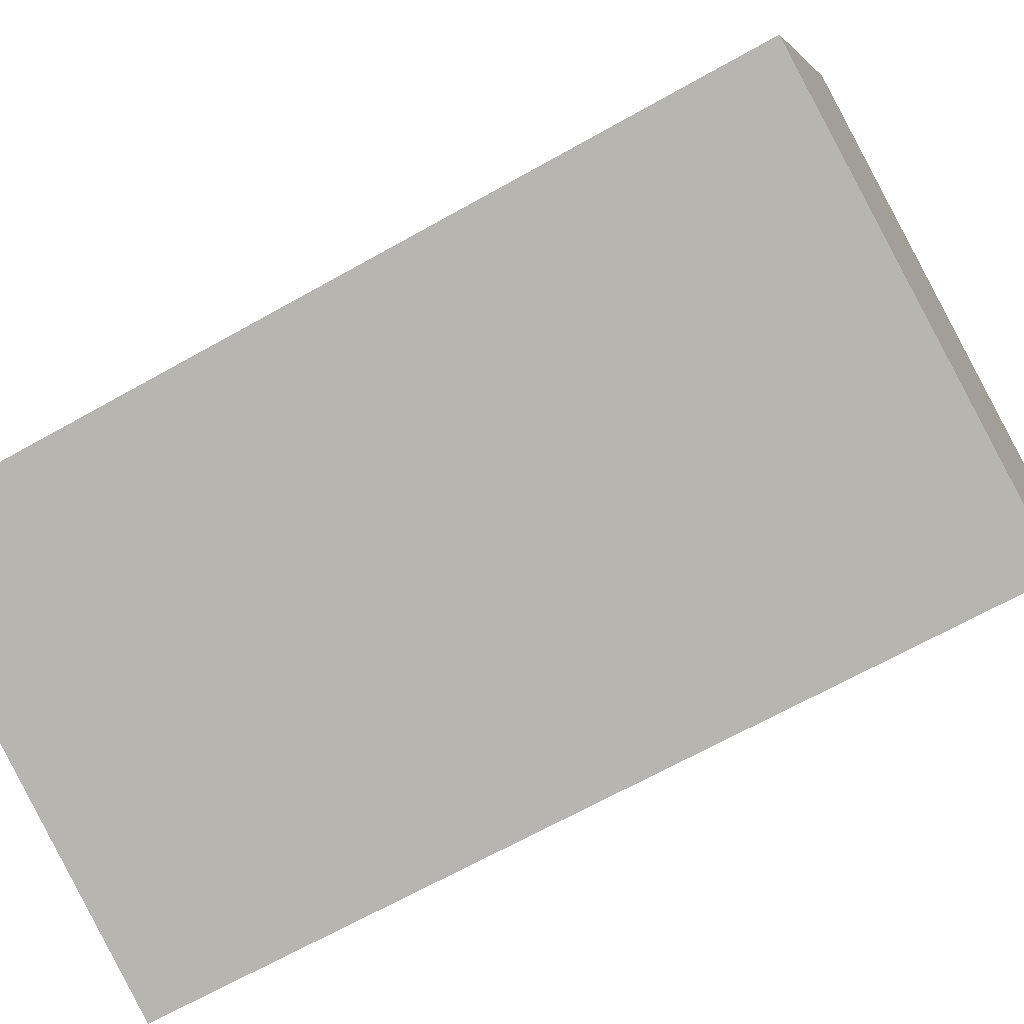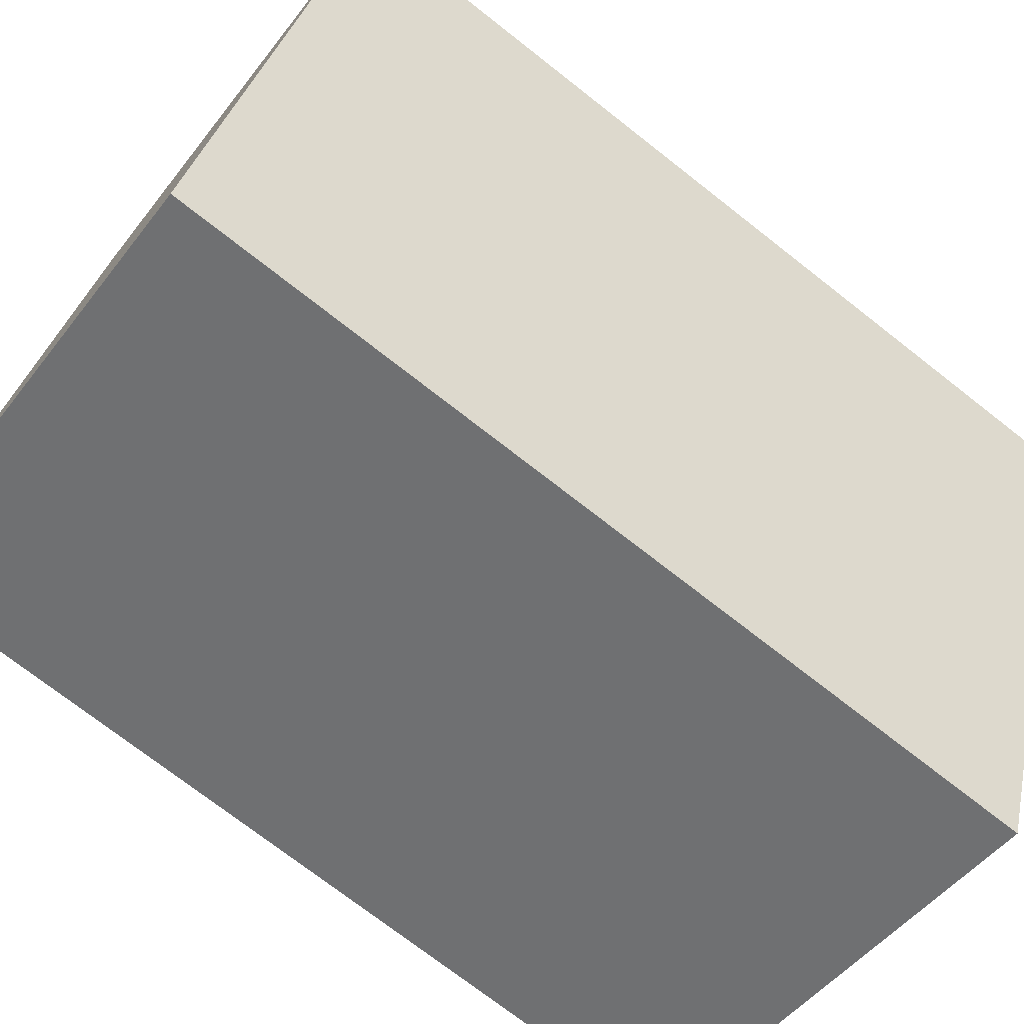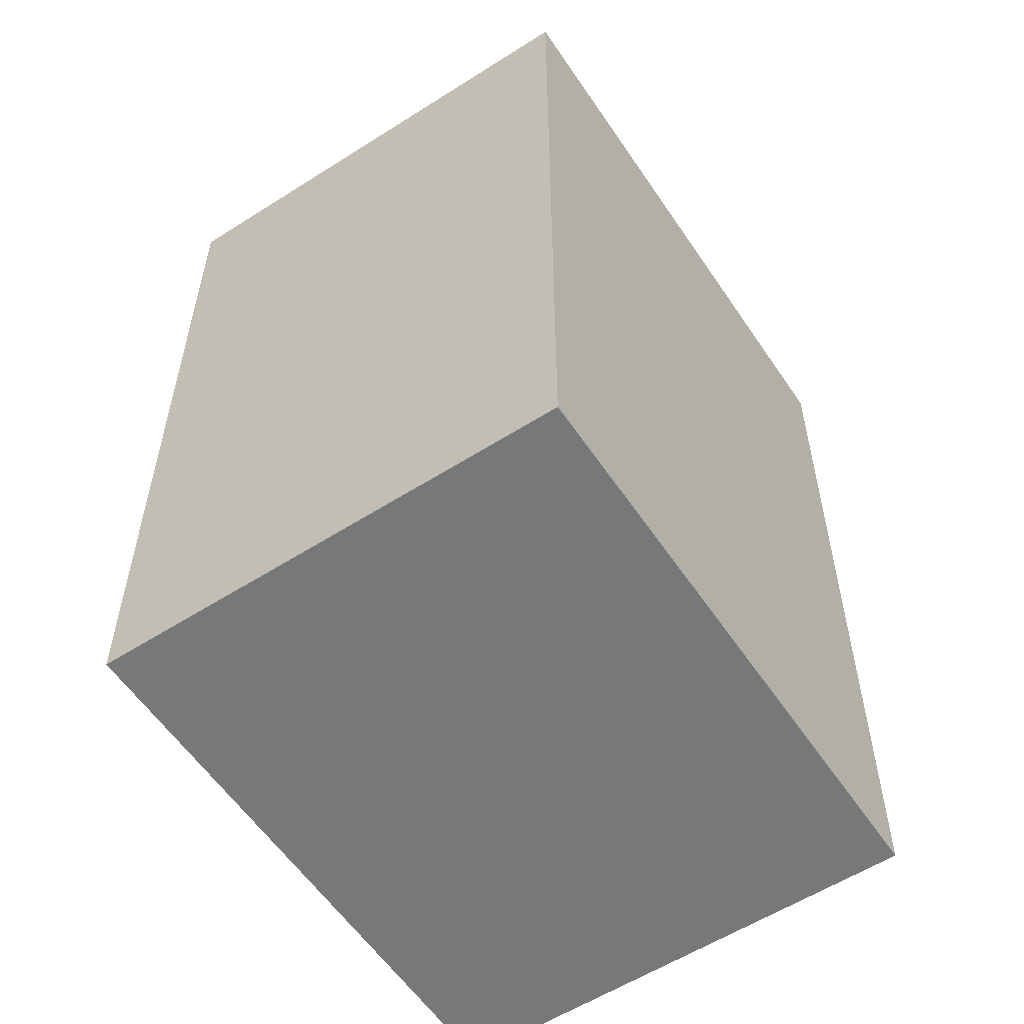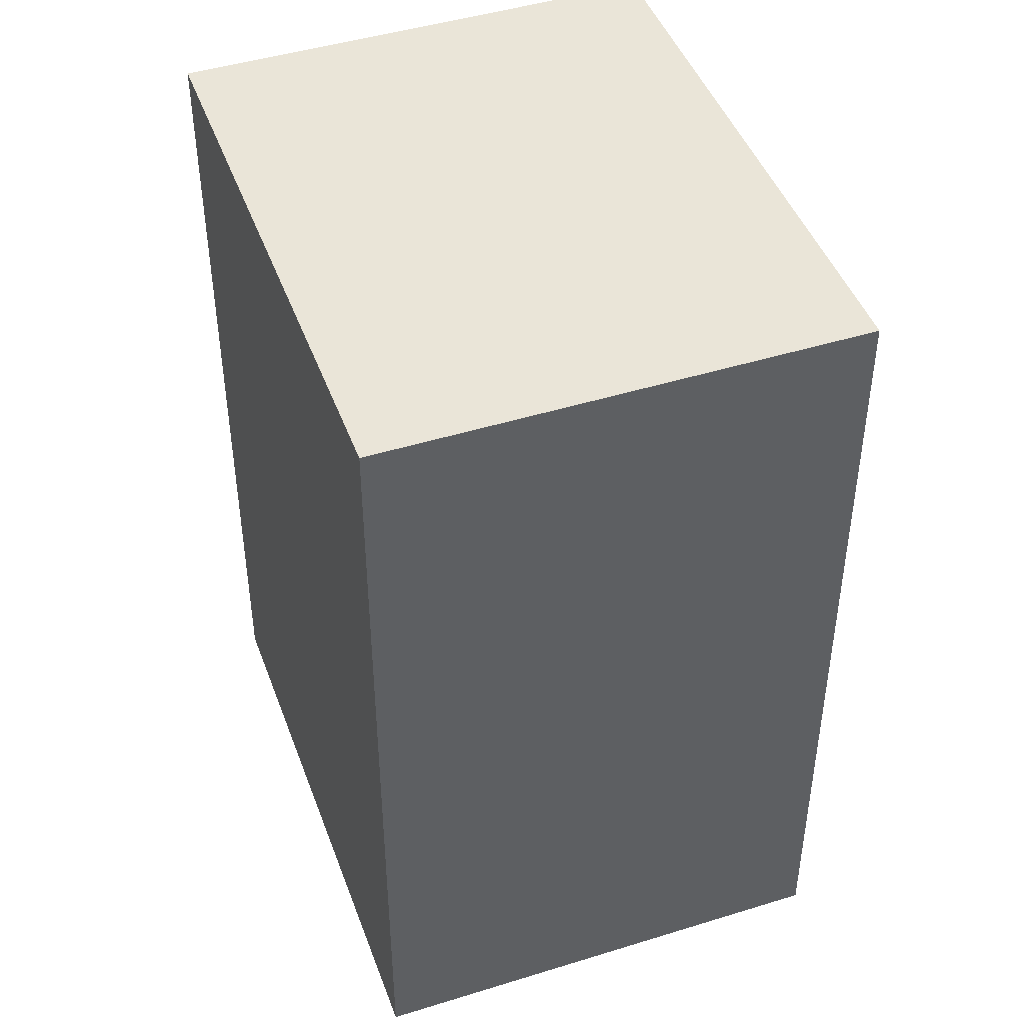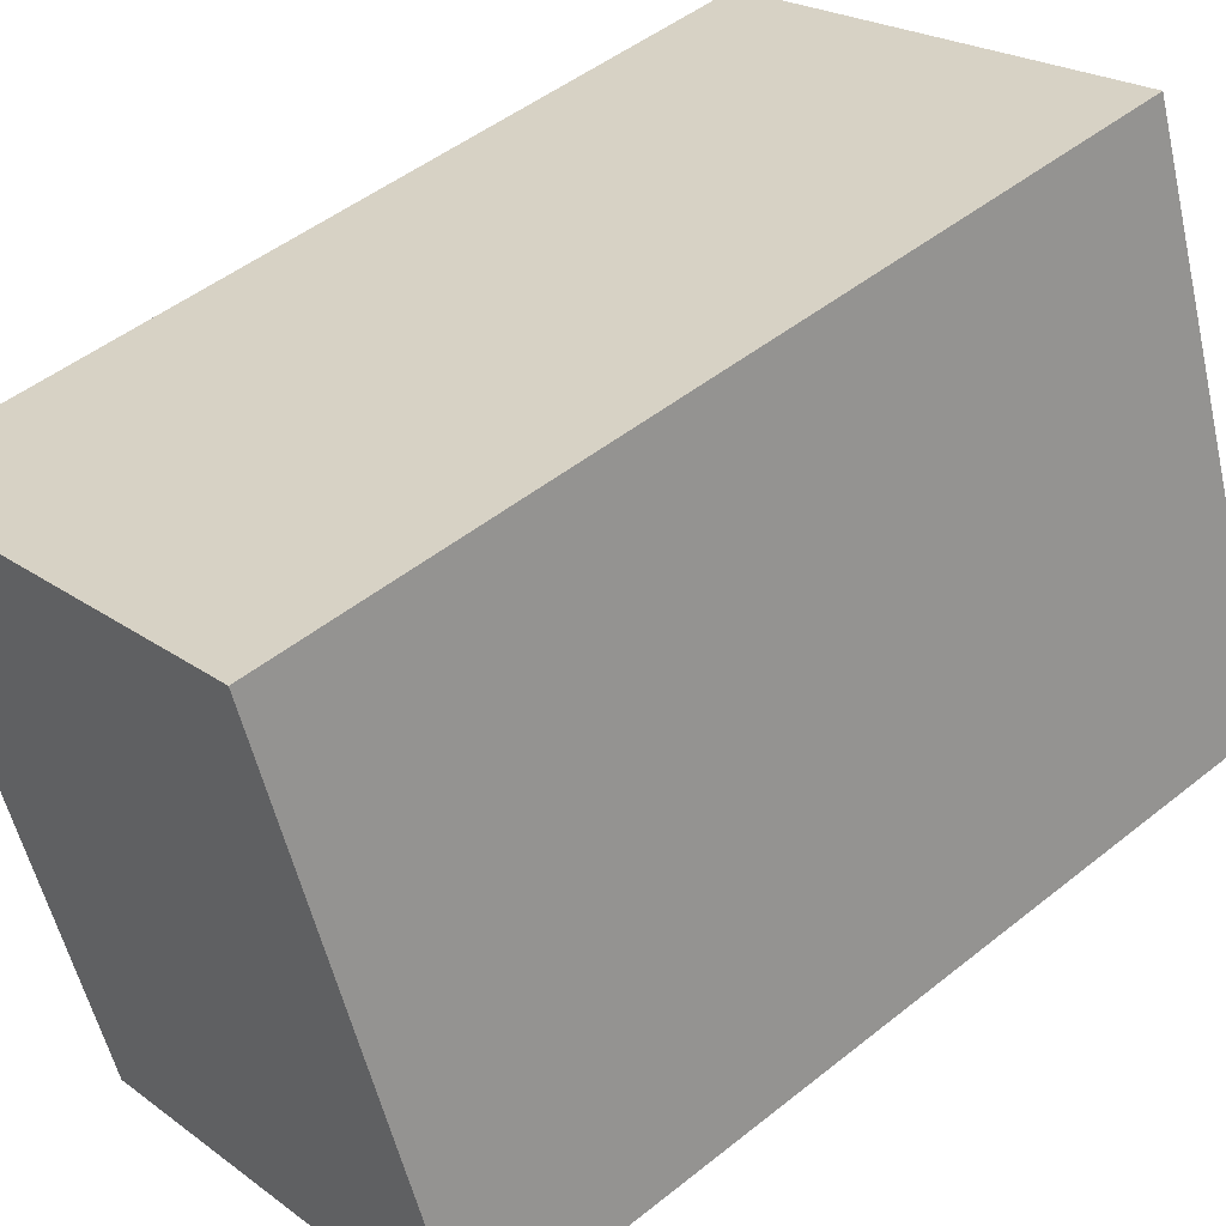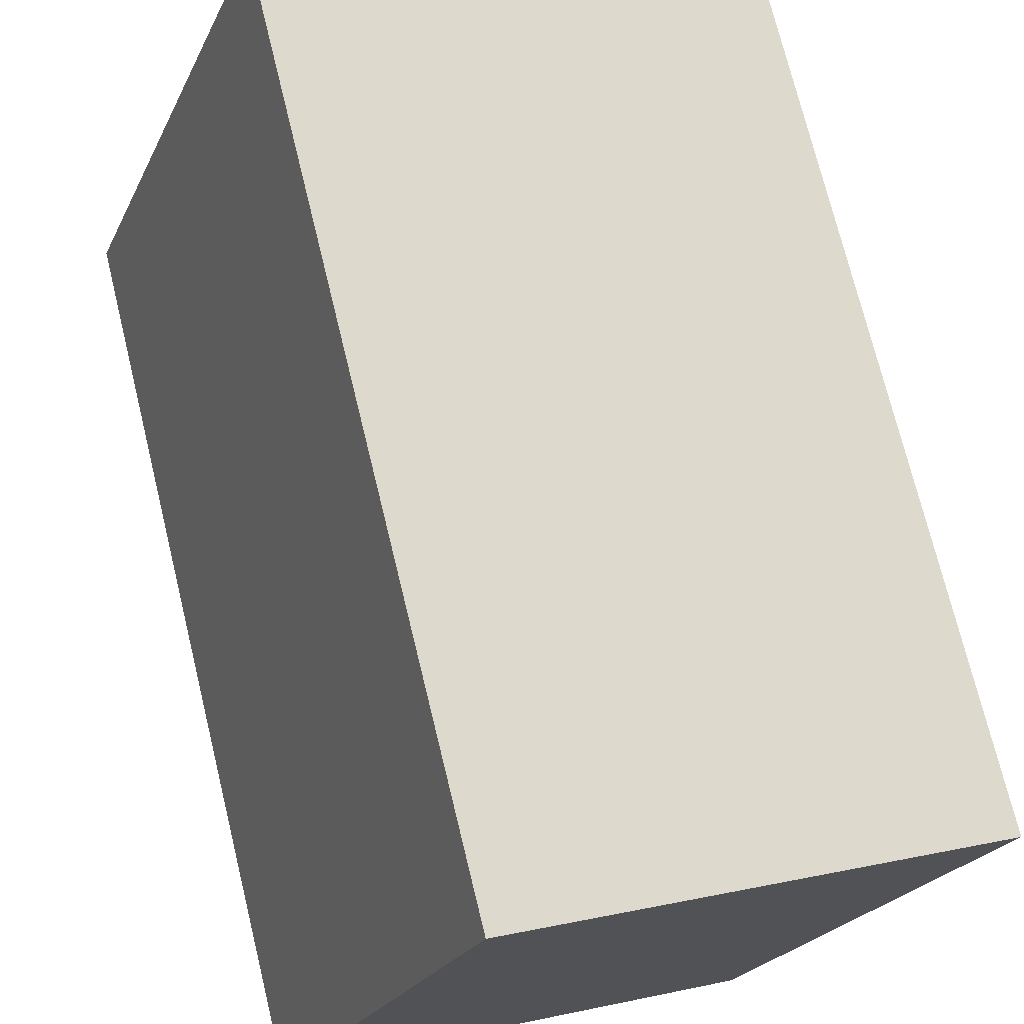
<metadata>
{"format":"obj","ext":"obj","renderer":"f3d","projection":"perspective","resolution":1024,"background":"white","views":[{"elev":-66.3,"azim":119.6,"up":"+Z"},{"elev":-73.1,"azim":-128.1,"up":"+Z"},{"elev":-57.4,"azim":13.4,"up":"+Y"},{"elev":45.5,"azim":-39.8,"up":"+Y"},{"elev":48.4,"azim":48.2,"up":"+Z"},{"elev":73.0,"azim":166.3,"up":"+Z"}]}
</metadata>
<code>
v  1.081 4.575 -2.947
v  2.413 4.575 0.885
v  3.494 4.575 -2.062
v  0 4.575 2.801e-16
v  3.494 1.263e-16 -2.062
v  1.081 1.805e-16 -2.947
v  0 0 0
v  2.413 -5.419e-17 0.885
g defaultobject
f 1 2 3
f 2 1 4
f 5 1 3
f 1 5 6
f 6 4 1
f 4 6 7
f 7 2 4
f 2 7 8
f 8 3 2
f 3 8 5
f 8 6 5
f 6 8 7

</code>
